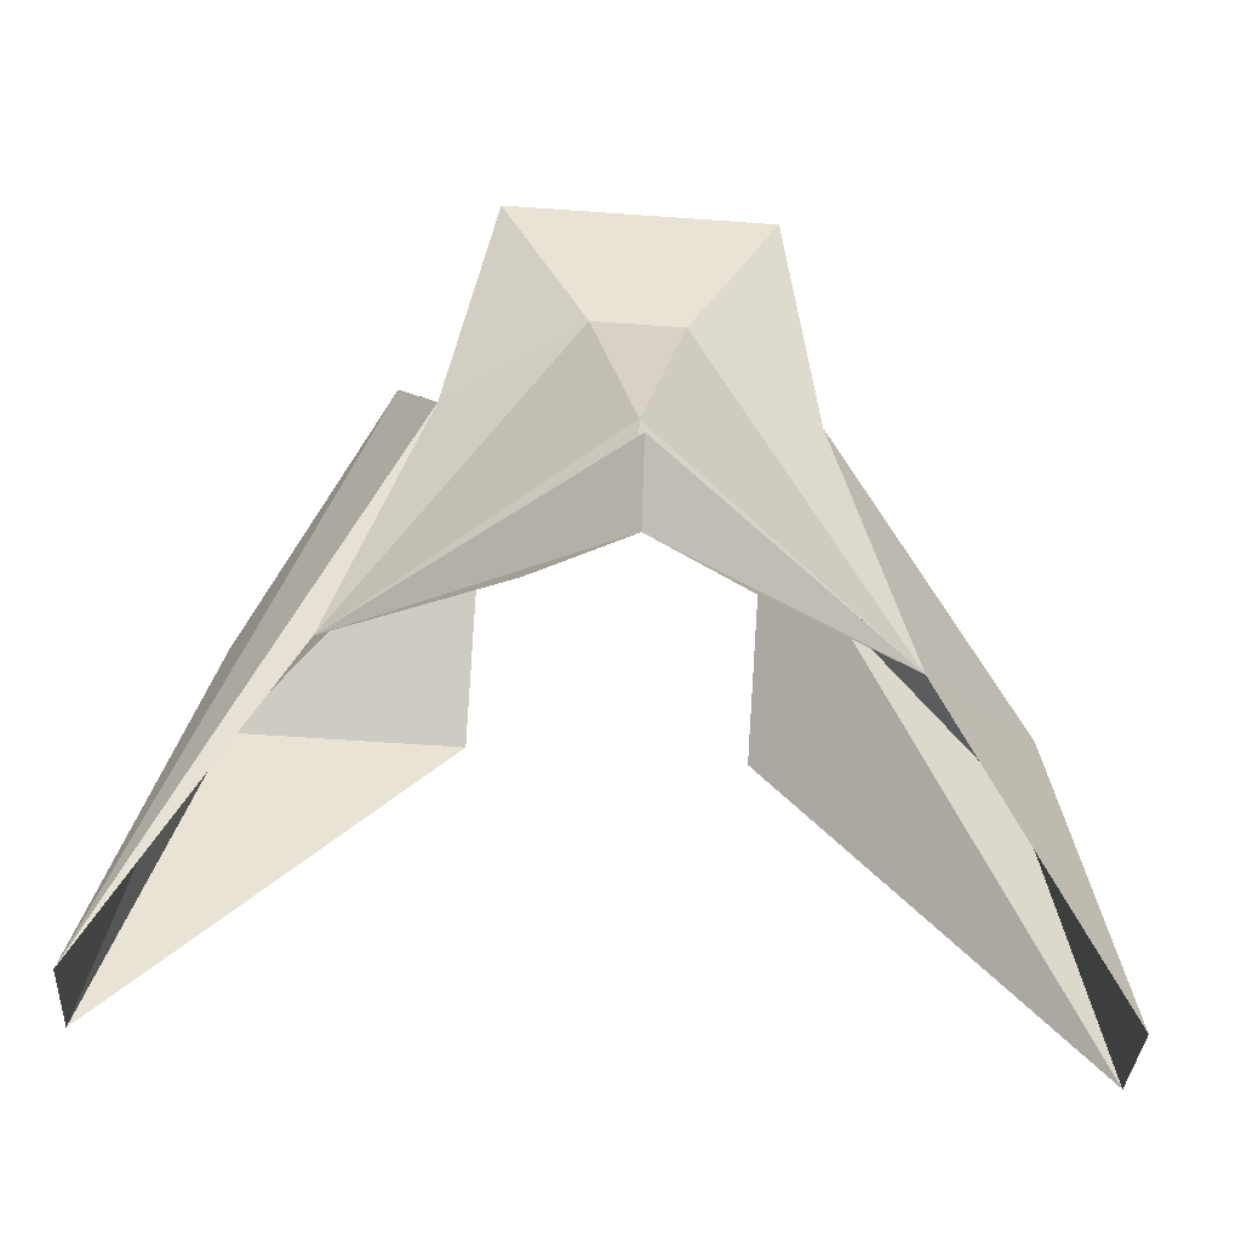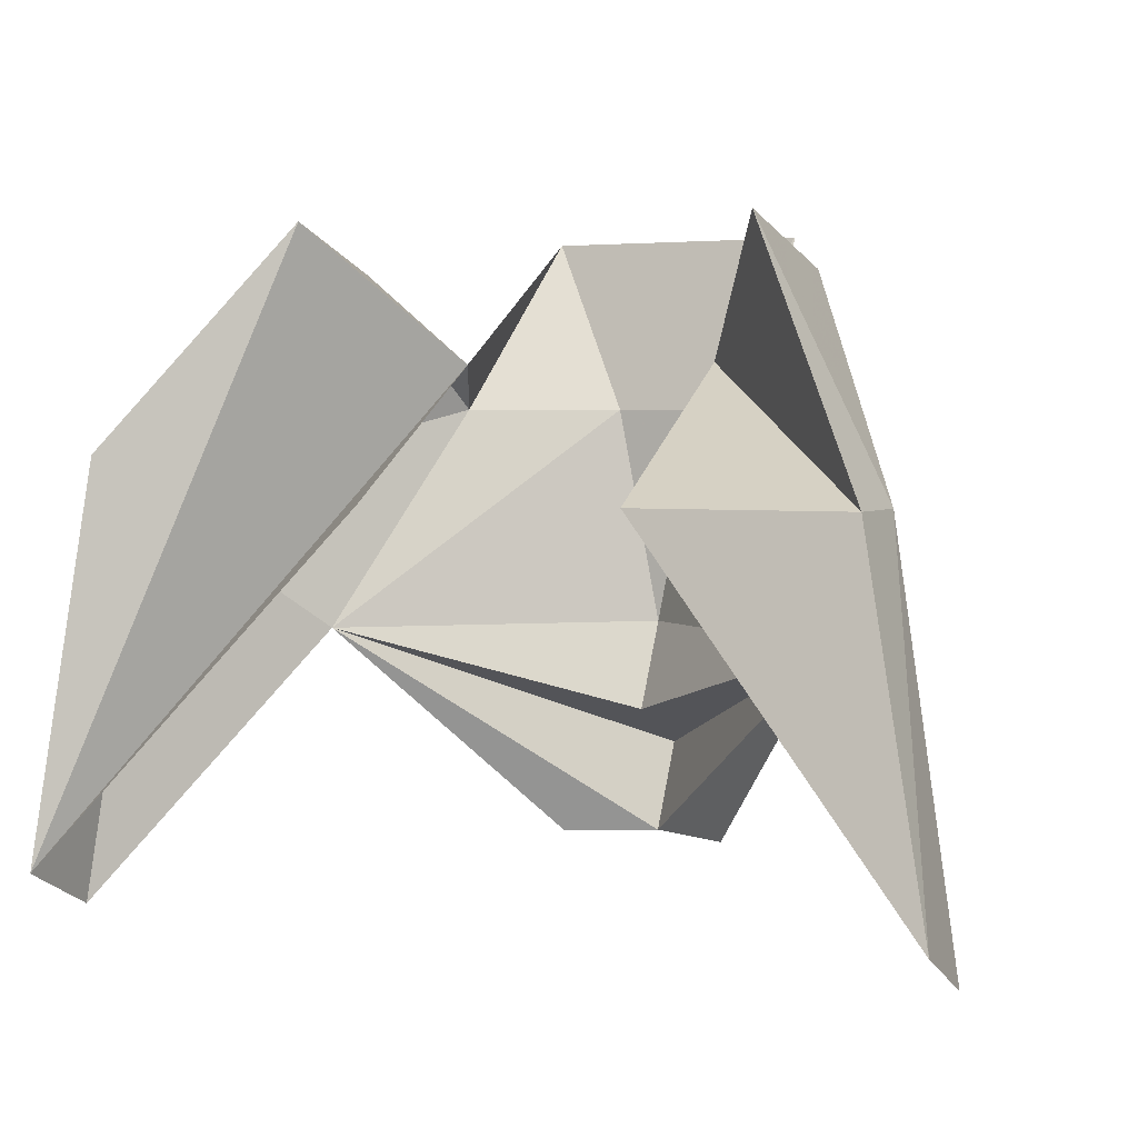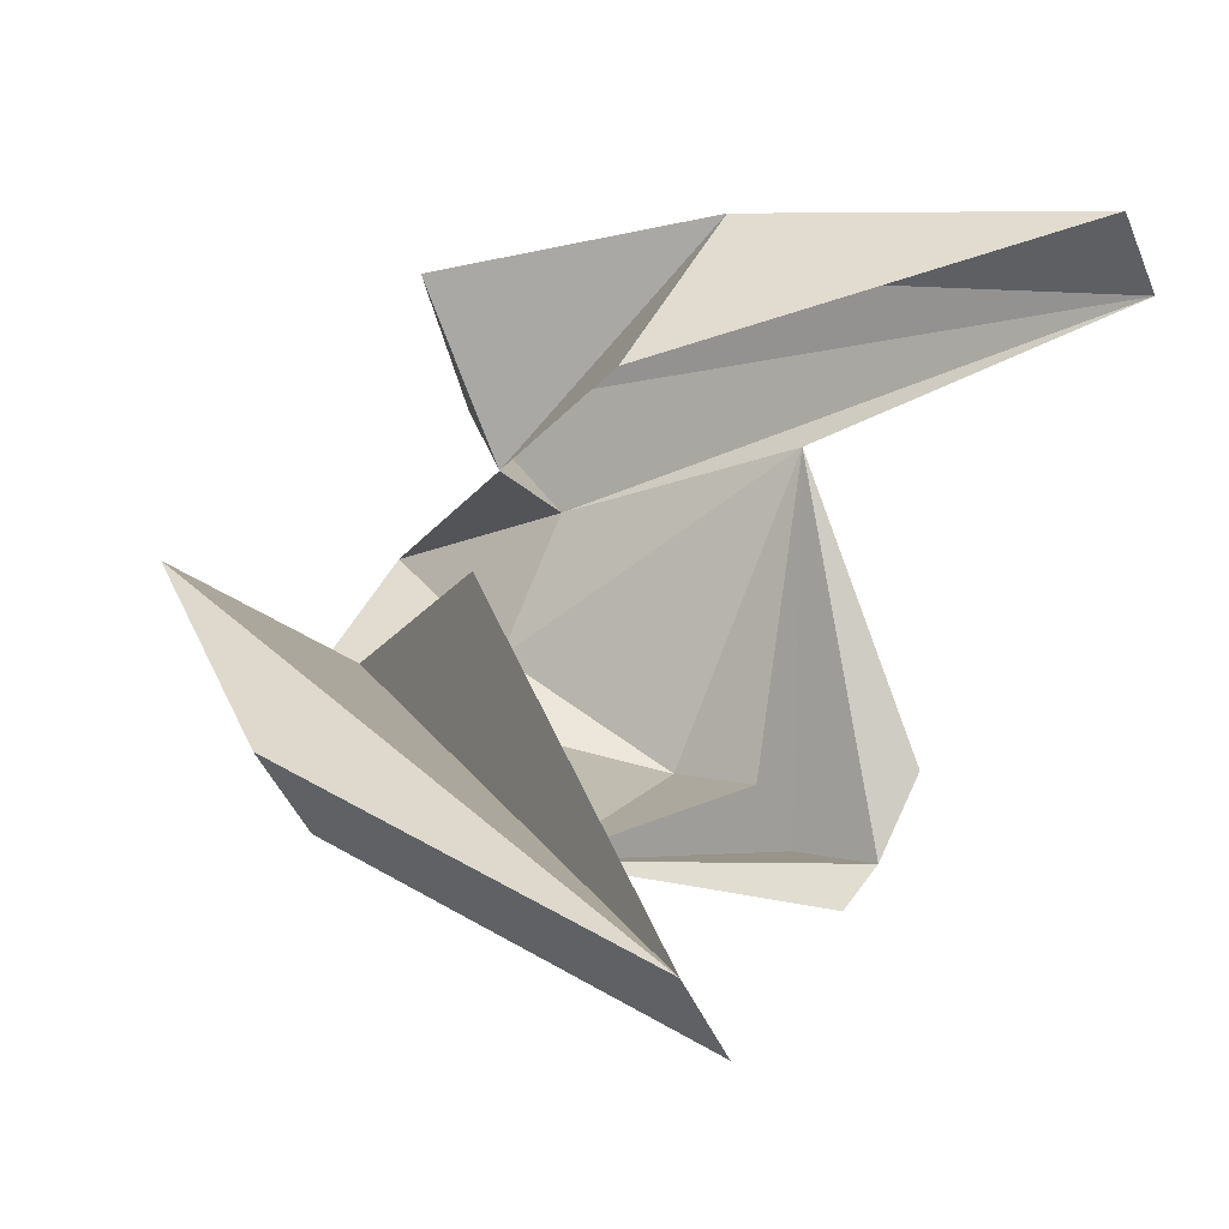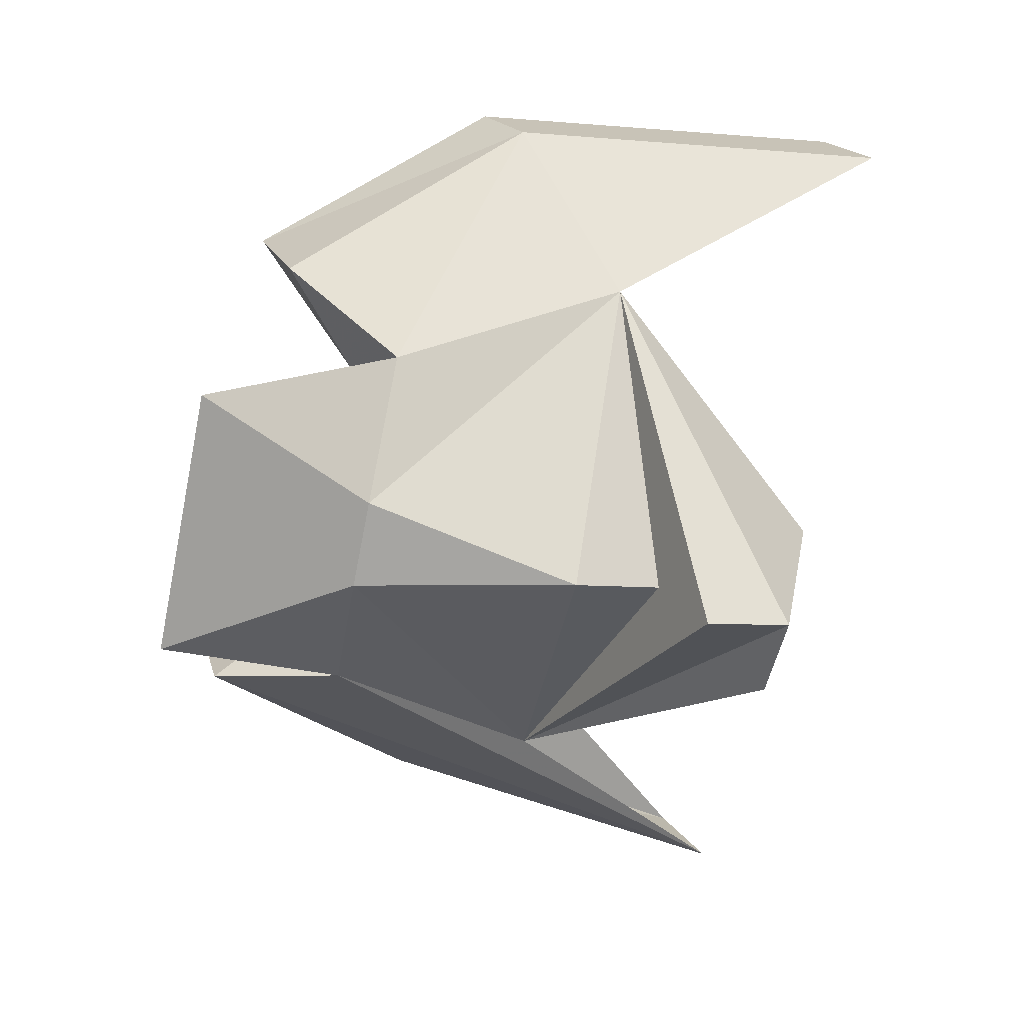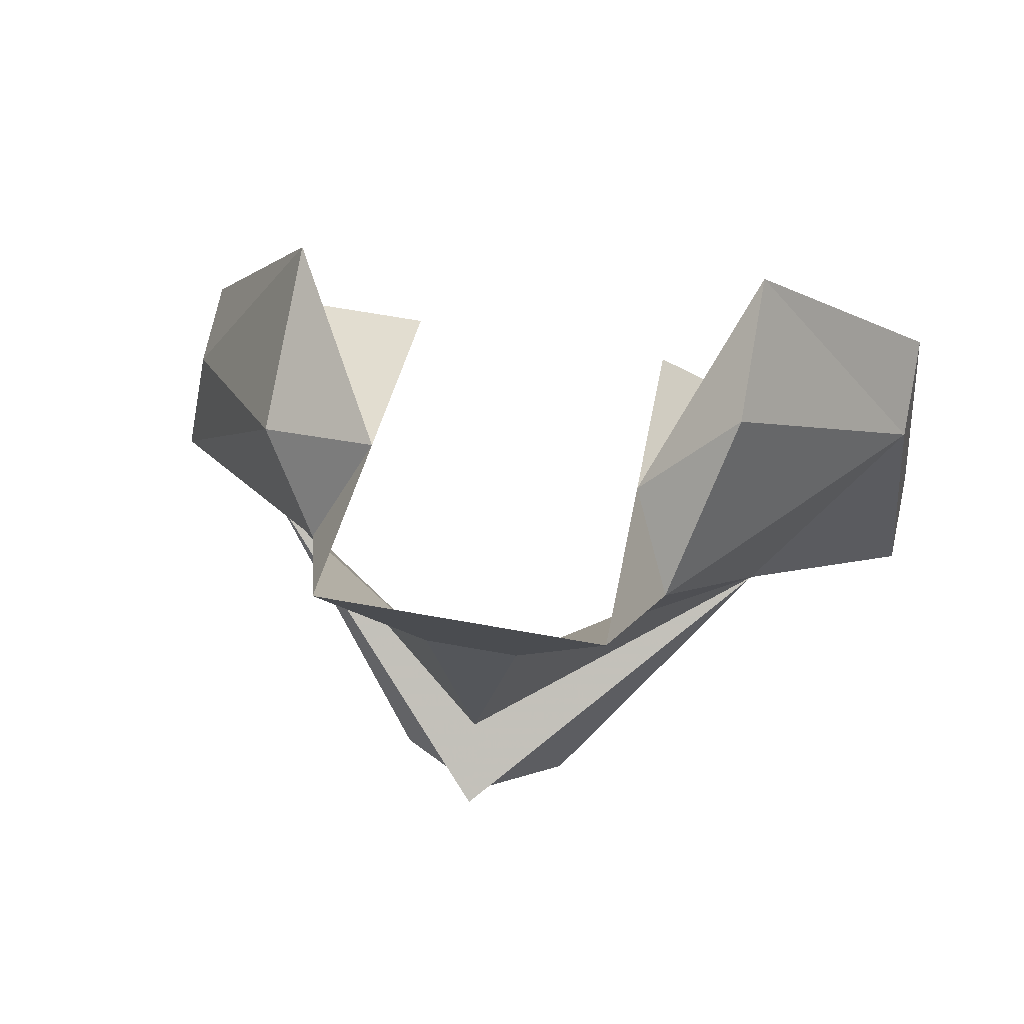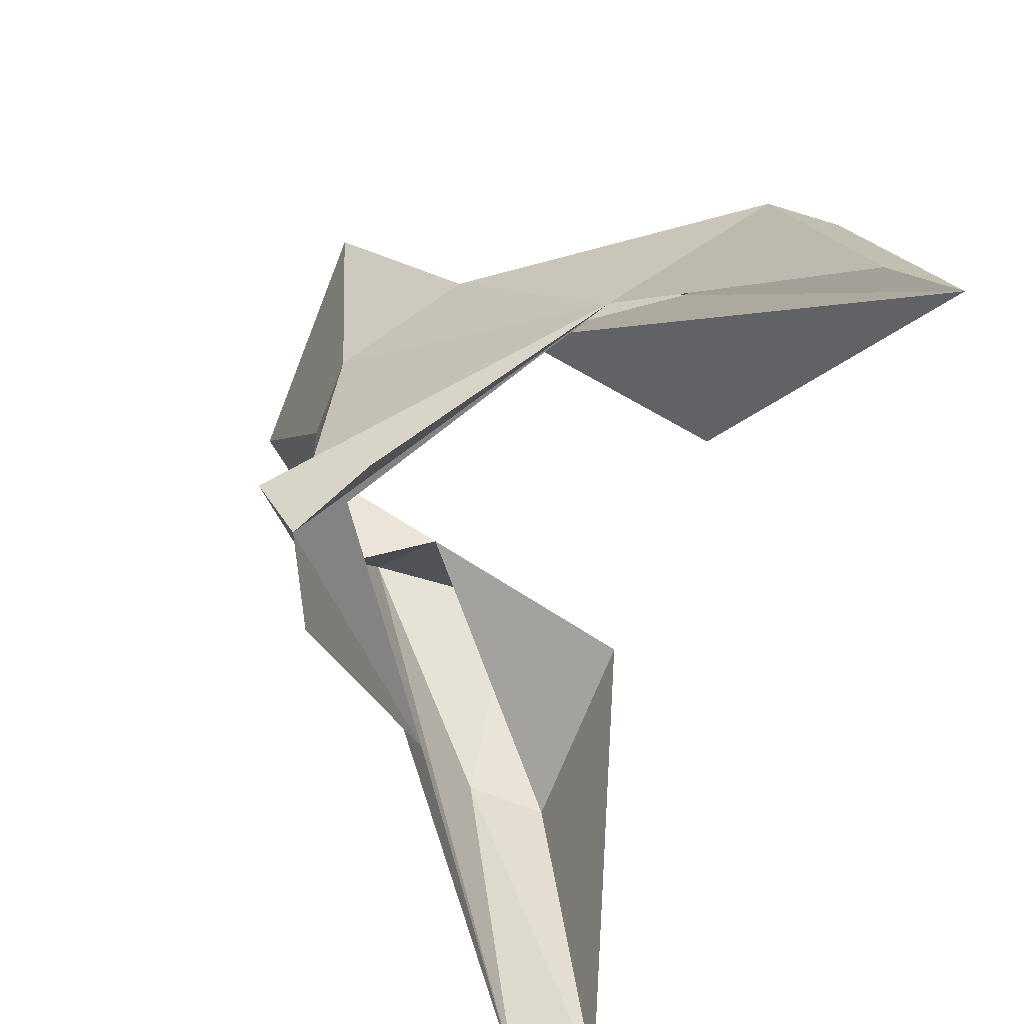
<metadata>
{"format":"obj","ext":"obj","renderer":"f3d","projection":"perspective","resolution":1024,"background":"white","views":[{"elev":-63.1,"azim":175.9,"up":"+Y"},{"elev":3.4,"azim":25.1,"up":"+Y"},{"elev":53.2,"azim":-62.1,"up":"+Z"},{"elev":-73.8,"azim":-101.2,"up":"+Z"},{"elev":65.0,"azim":-169.7,"up":"+Y"},{"elev":-70.5,"azim":-111.6,"up":"+Y"}]}
</metadata>
<code>
v -0.04688 -1.344 -0.1016
v 0 -1.367 -0.1484
v 0 -1.383 -0.1406
v -0.01562 -1.383 -0.1328
v 0.04688 -1.344 -0.1016
v 0.01562 -1.383 -0.1328
v 0 -1.359 -0.1328
v 0 -1.344 -0.1406
v 0.007812 -1.305 -0.1406
v 0.03125 -1.305 -0.125
v 0.07812 -1.391 -0.07031
v 0.03906 -1.281 -0.1172
v 0.0625 -1.32 -0.08594
v 0.07812 -1.383 -0.05469
v 0.0625 -1.32 -0.07031
v 0.02344 -1.32 -0.07031
v 0.02344 -1.297 -0.1094
v 0.03906 -1.273 -0.08594
v 0.02344 -1.273 -0.1484
v -0.007812 -1.305 -0.1406
v -0.02344 -1.273 -0.1484
v -0.03125 -1.305 -0.125
v -0.02344 -1.297 -0.1094
v -0.03906 -1.281 -0.1016
v -0.03906 -1.273 -0.07812
v -0.07812 -1.383 -0.05469
v -0.02344 -1.32 -0.07031
v -0.07031 -1.32 -0.07812
v -0.07031 -1.312 -0.0625
v -0.07812 -1.391 -0.07031
f 1 2 3
f 1 3 4
f 3 5 6
f 5 3 2
f 5 2 7
f 5 7 8
f 5 8 9
f 5 9 10
f 5 10 11
f 11 10 12
f 11 12 13
f 11 13 14
f 14 13 15
f 14 15 16
f 16 15 17
f 17 15 18
f 17 18 12
f 17 12 10
f 17 10 19
f 19 10 9
f 19 9 20
f 19 20 21
f 21 20 22
f 21 22 23
f 23 22 24
f 23 24 25
f 23 25 26
f 23 26 27
f 2 1 7
f 7 1 8
f 8 1 20
f 8 20 9
f 18 15 13
f 18 13 12
f 28 29 25
f 28 25 24
f 28 24 22
f 28 22 1
f 28 1 30
f 28 30 29
f 29 30 26
f 29 26 25
f 22 20 1

</code>
